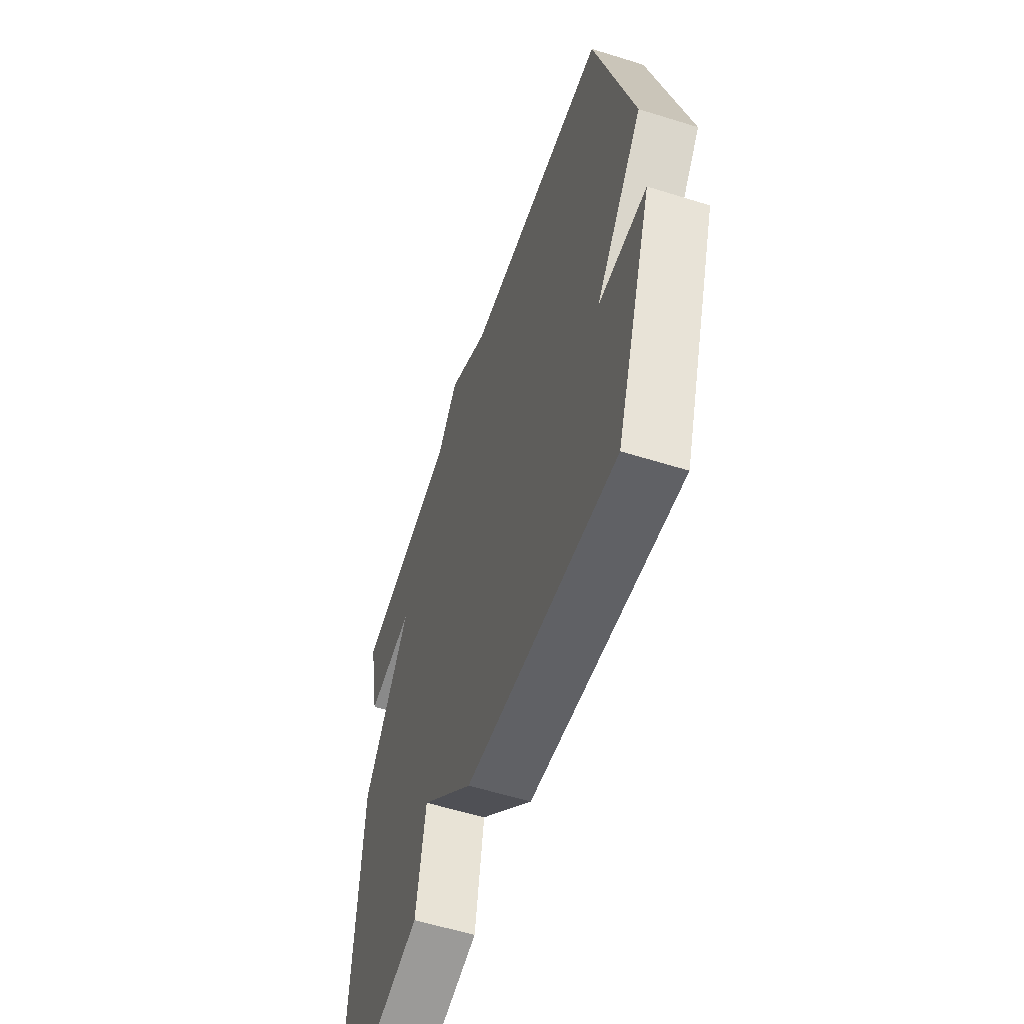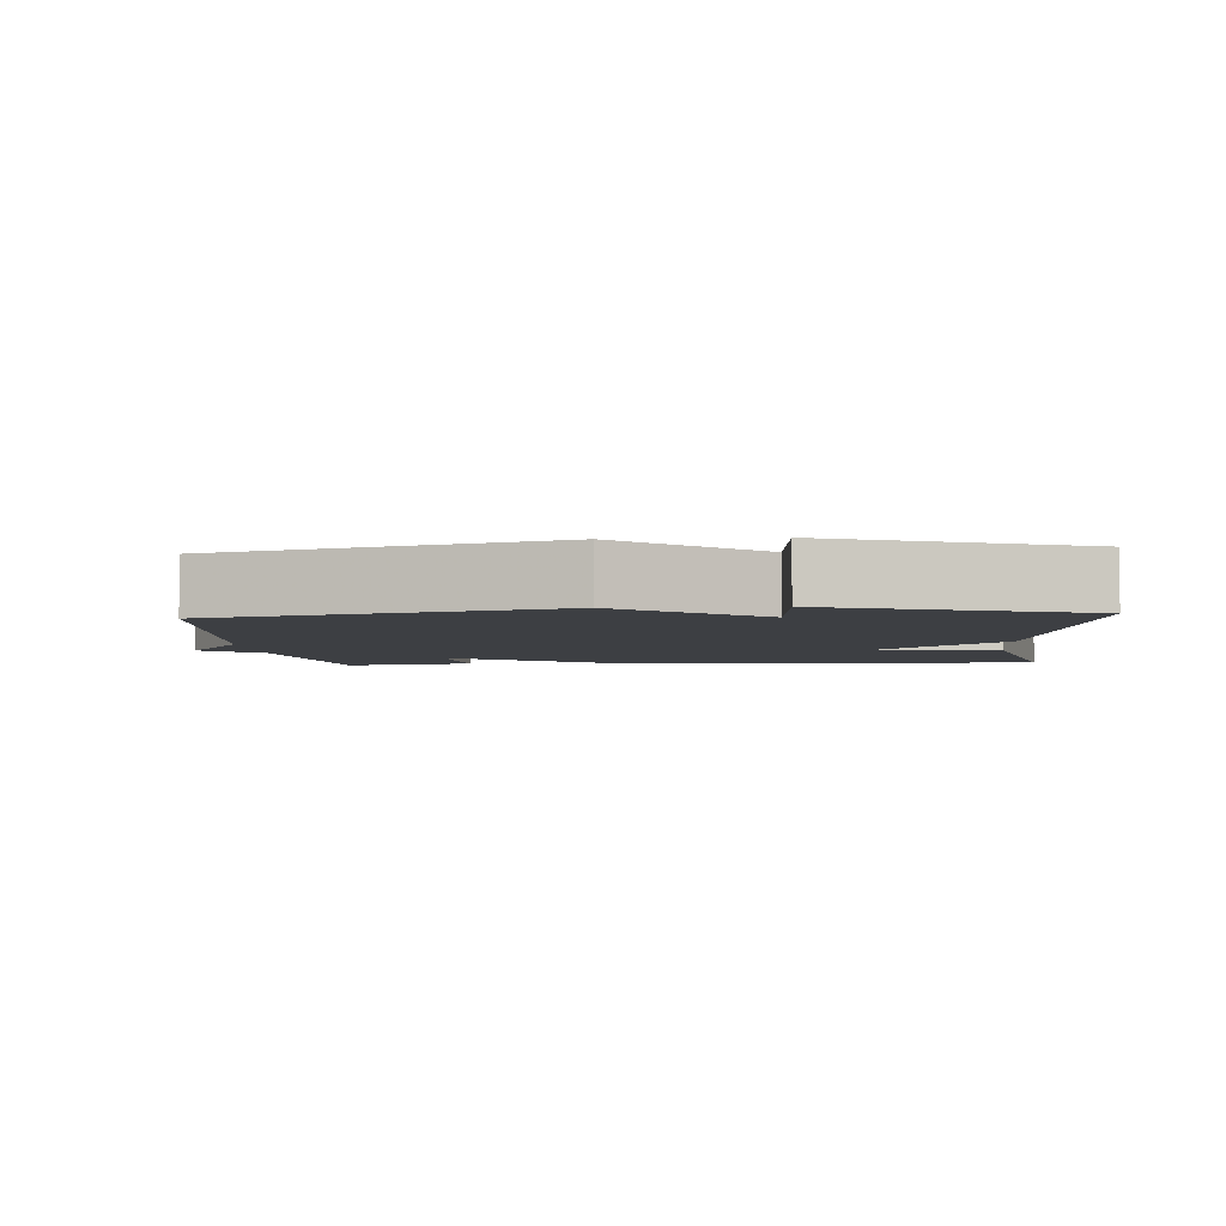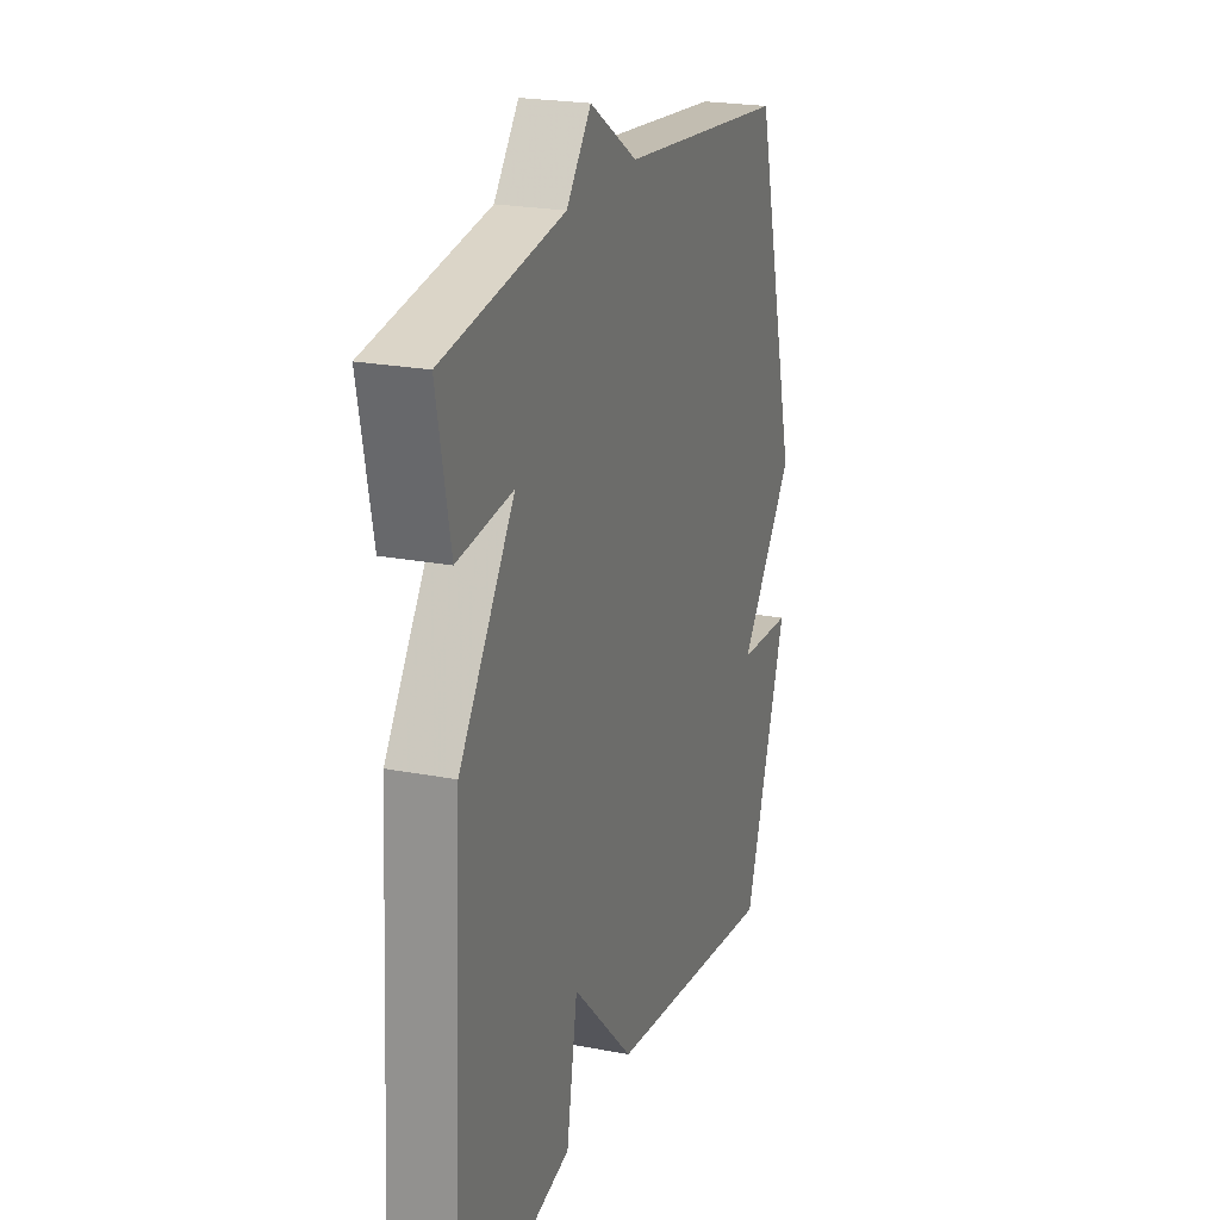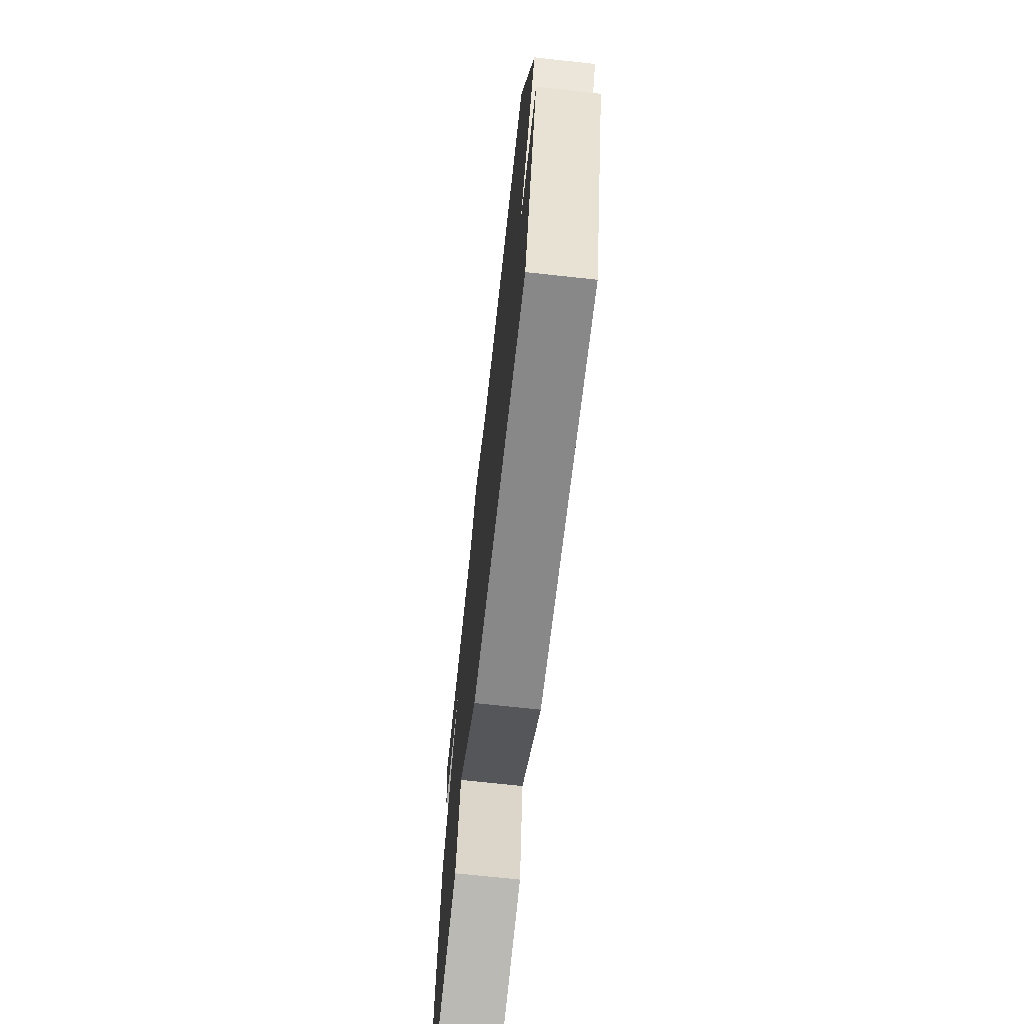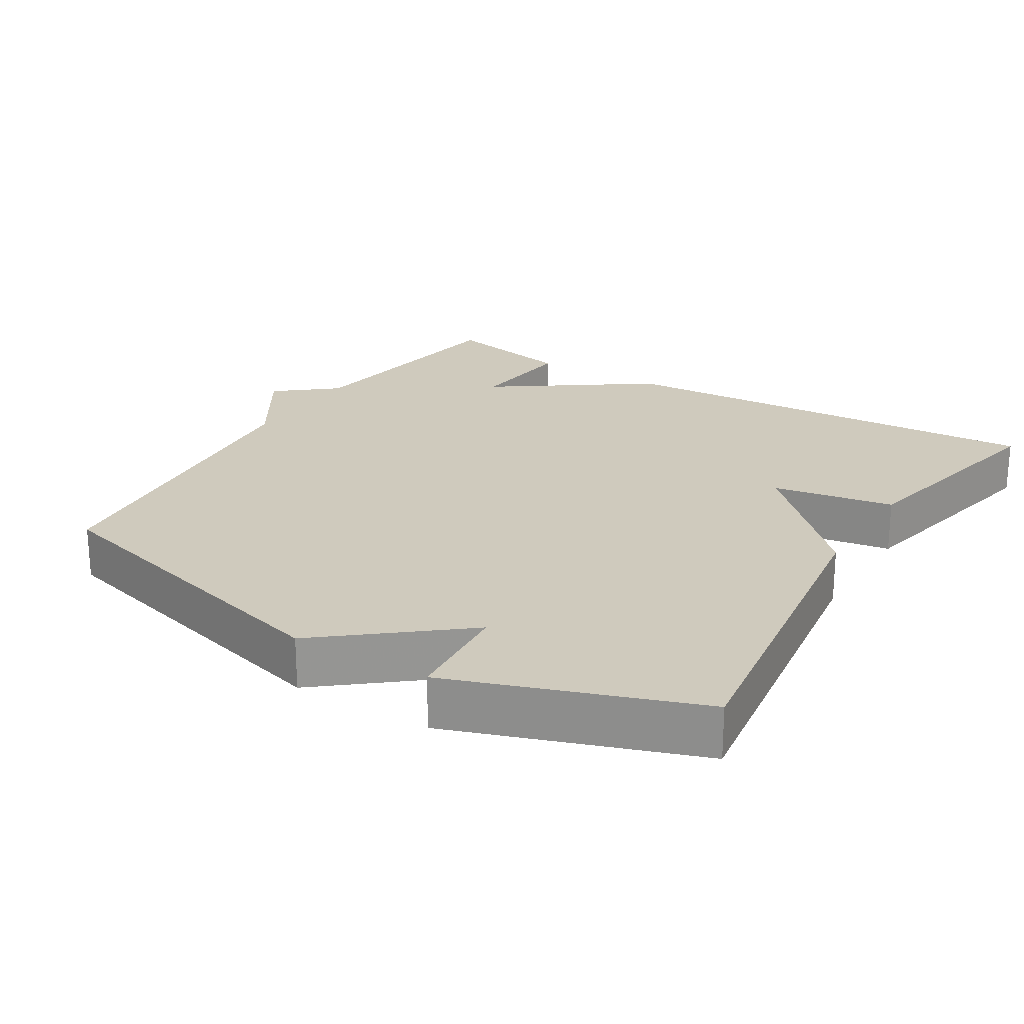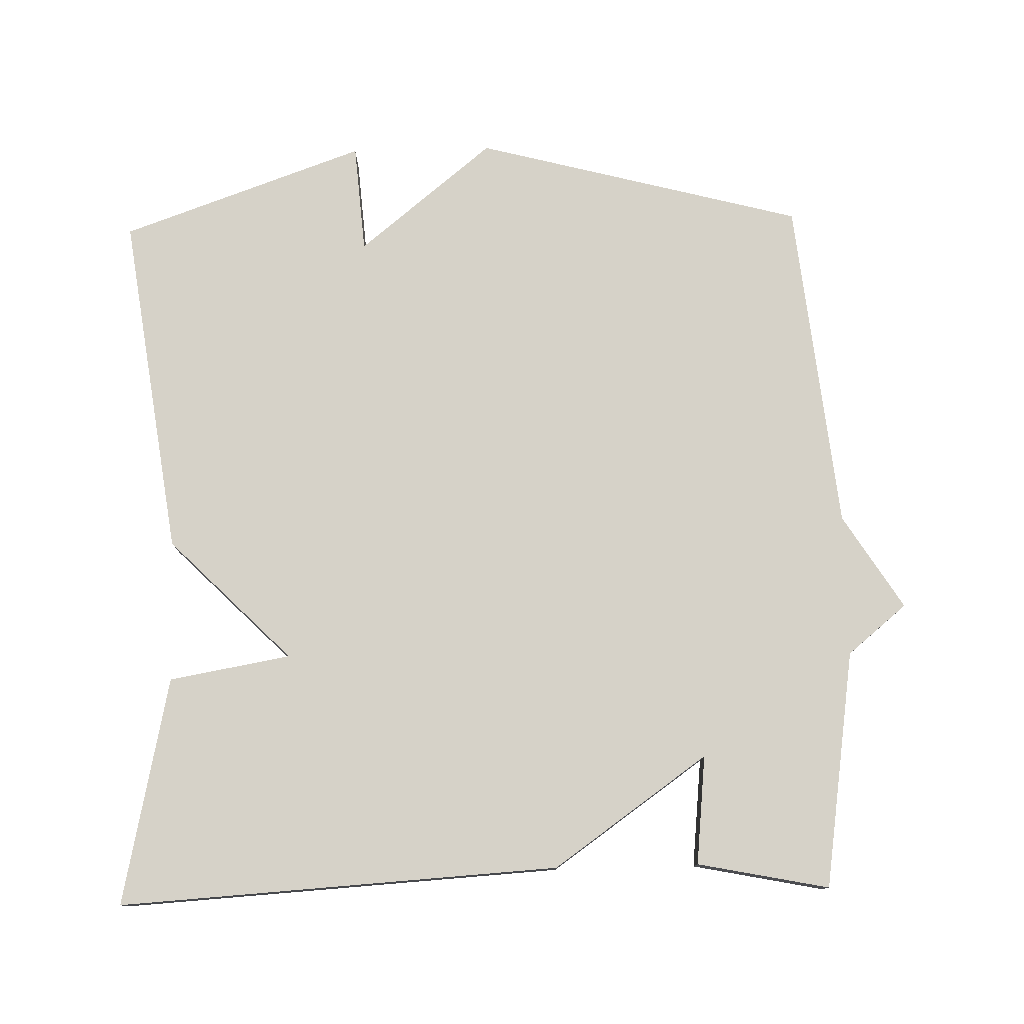
<metadata>
{"format":"obj","ext":"obj","renderer":"f3d","projection":"perspective","resolution":1024,"background":"white","views":[{"elev":-57.5,"azim":72.0,"up":"+Z"},{"elev":-4.1,"azim":94.5,"up":"+Y"},{"elev":22.4,"azim":-71.6,"up":"+Z"},{"elev":-70.8,"azim":83.8,"up":"+Z"},{"elev":23.0,"azim":121.7,"up":"+Y"},{"elev":77.9,"azim":-91.4,"up":"+Y"}]}
</metadata>
<code>
v 0.5 0.07 0.5
v 0.621 0.07 0.041
v 0.468 0.07 -0.147
v 0.621 0.07 -0.159
v 0.5 0.07 -0.5
v 0.018 0.07 -0.432
v -0.152 0.07 -0.262
v -0.182 0.07 -0.432
v -0.5 0.07 -0.5
v -0.463 0.07 0.116
v -0.311 0.07 0.332
v -0.463 0.07 0.316
v -0.5 0.07 0.5
v -0.168 0.07 0.549
v -0.1 0.07 0.632
v 0.032 0.07 0.549
v 0.5 0 0.5
v 0.621 0 0.041
v 0.468 0 -0.147
v 0.621 0 -0.159
v 0.5 0 -0.5
v 0.018 0 -0.432
v -0.152 0 -0.262
v -0.182 0 -0.432
v -0.5 0 -0.5
v -0.463 0 0.116
v -0.311 0 0.332
v -0.463 0 0.316
v -0.5 0 0.5
v -0.168 0 0.549
v -0.1 0 0.632
v 0.032 0 0.549
f 14 15 16
f 14 16 1
f 13 14 1
f 12 13 1
f 11 12 1
f 9 10 11
f 8 9 11
f 7 8 11
f 1 2 3
f 11 1 3
f 7 11 3
f 5 6 7
f 4 5 7
f 3 4 7
f 32 31 30
f 17 32 30
f 17 30 29
f 17 29 28
f 17 28 27
f 27 26 25
f 27 25 24
f 27 24 23
f 19 18 17
f 19 17 27
f 19 27 23
f 23 22 21
f 23 21 20
f 23 20 19
f 1 17 18 2
f 2 18 19 3
f 3 19 20 4
f 4 20 21 5
f 5 21 22 6
f 6 22 23 7
f 7 23 24 8
f 8 24 25 9
f 9 25 26 10
f 10 26 27 11
f 11 27 28 12
f 12 28 29 13
f 13 29 30 14
f 14 30 31 15
f 15 31 32 16
f 16 32 17 1

</code>
